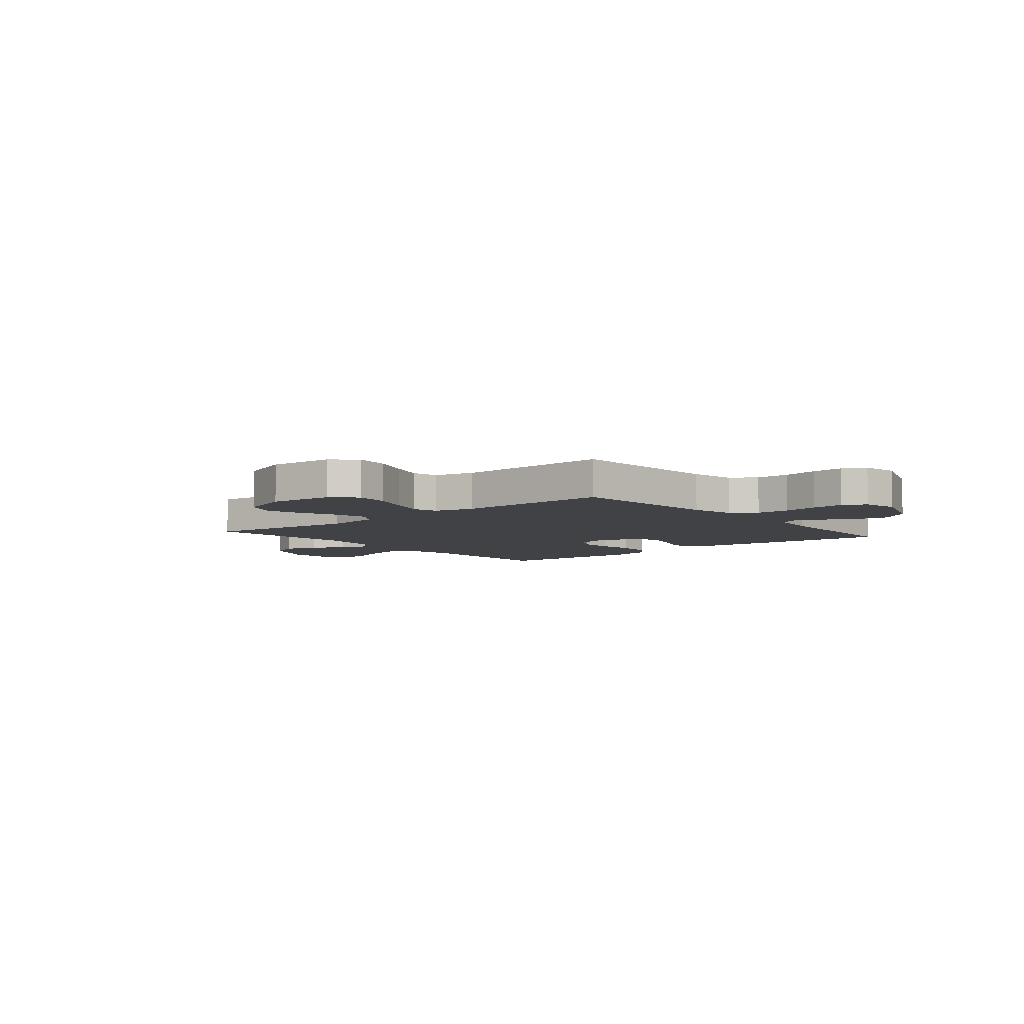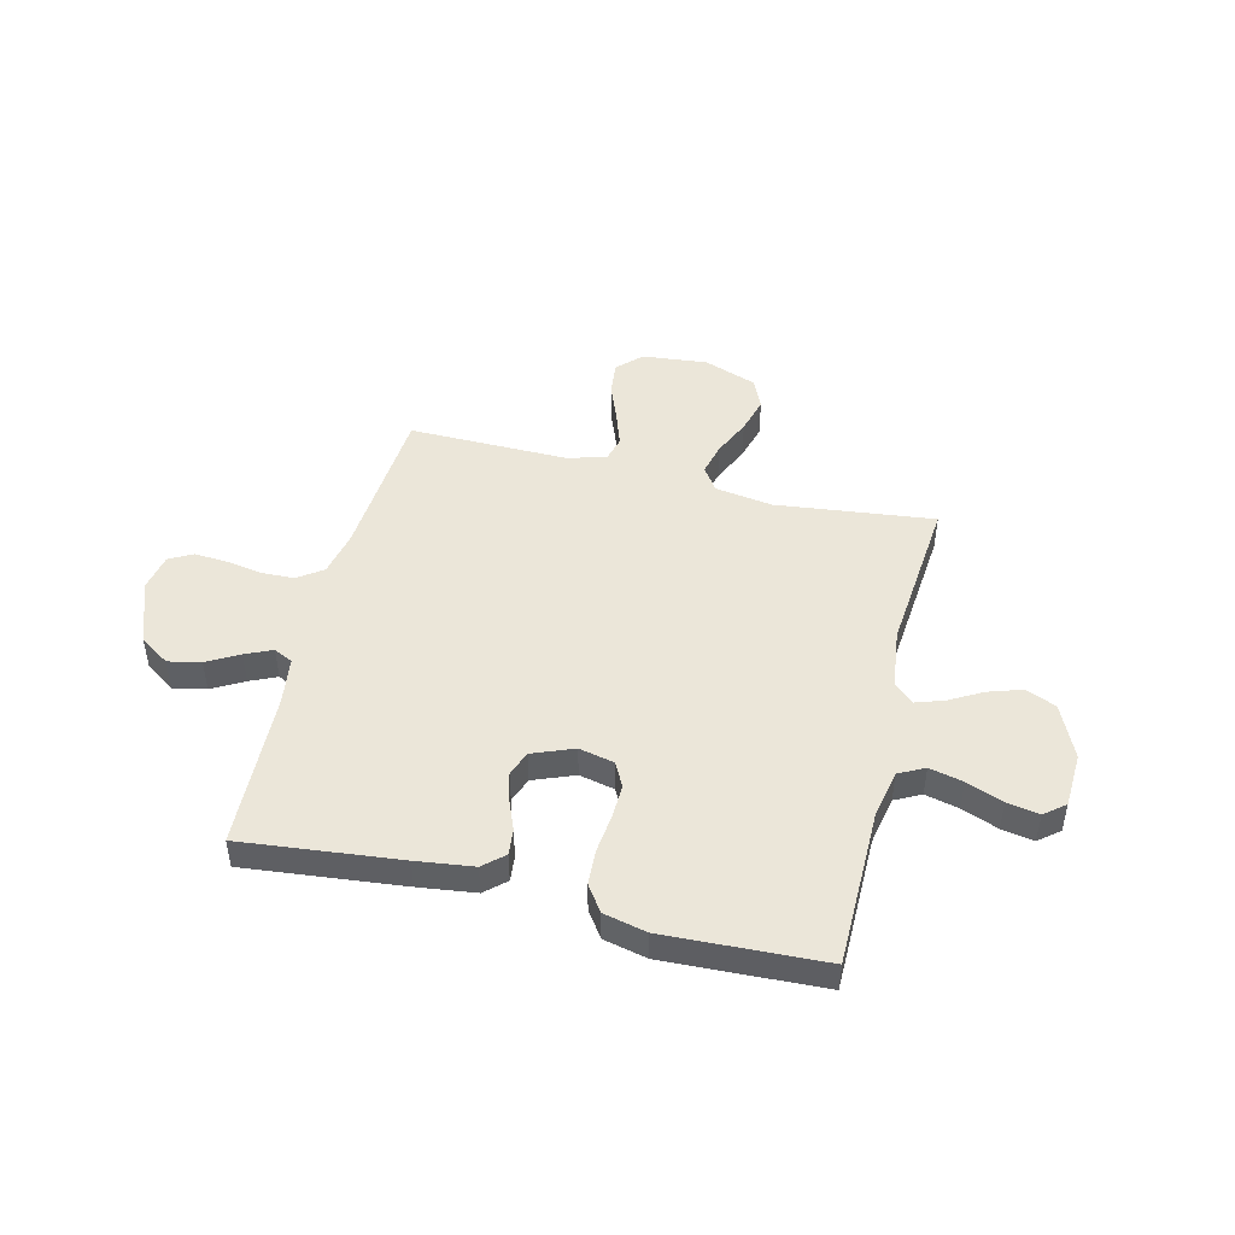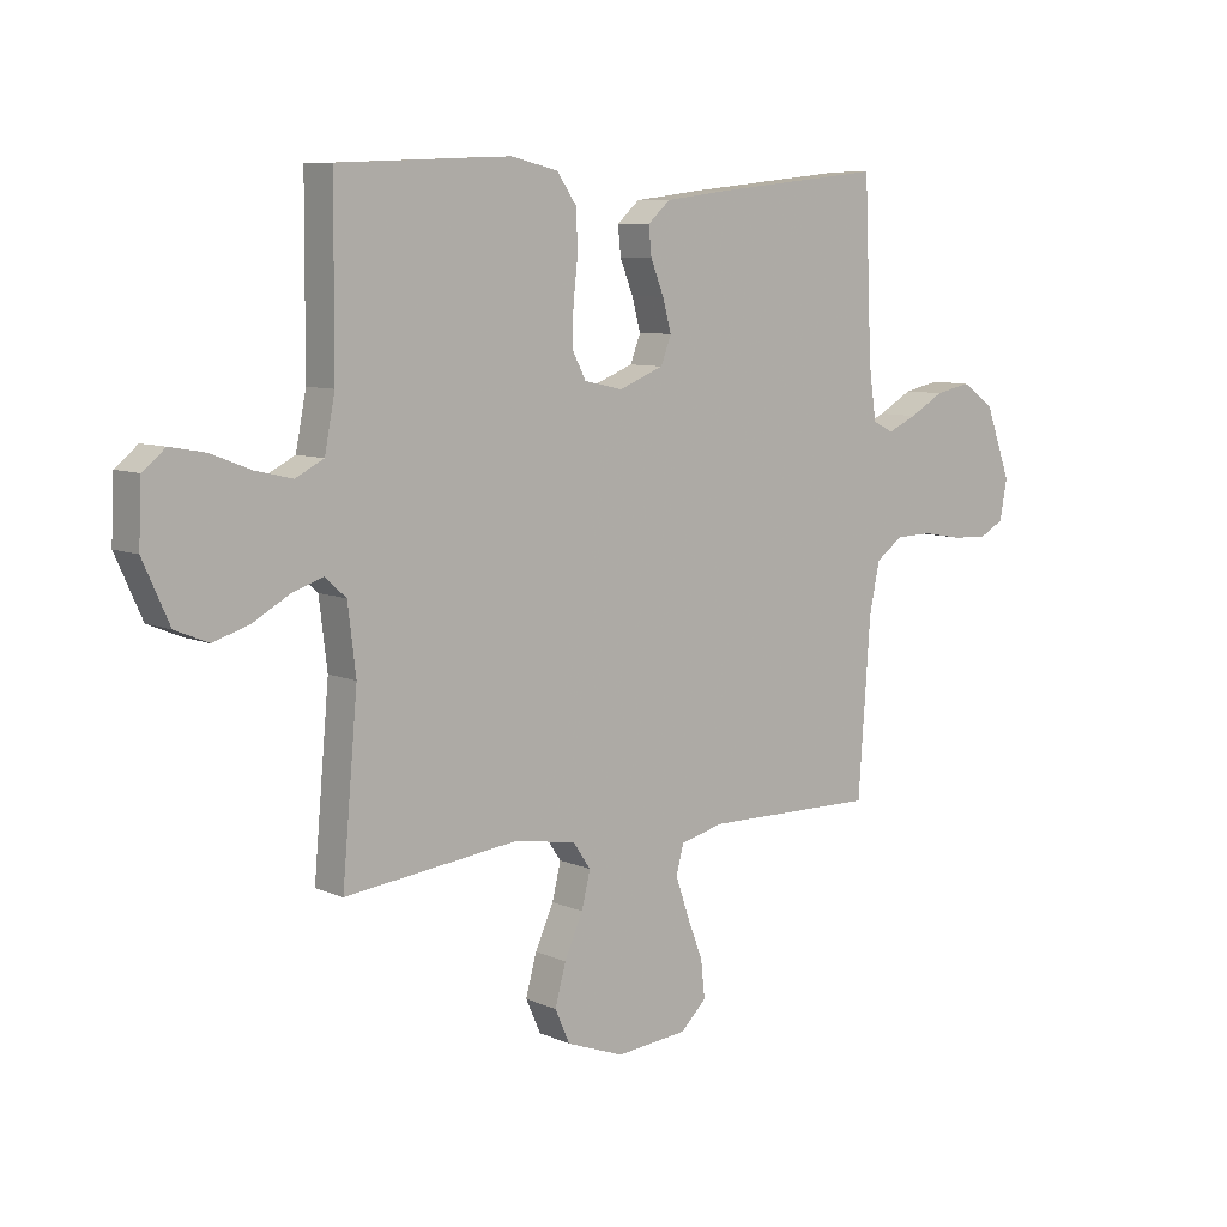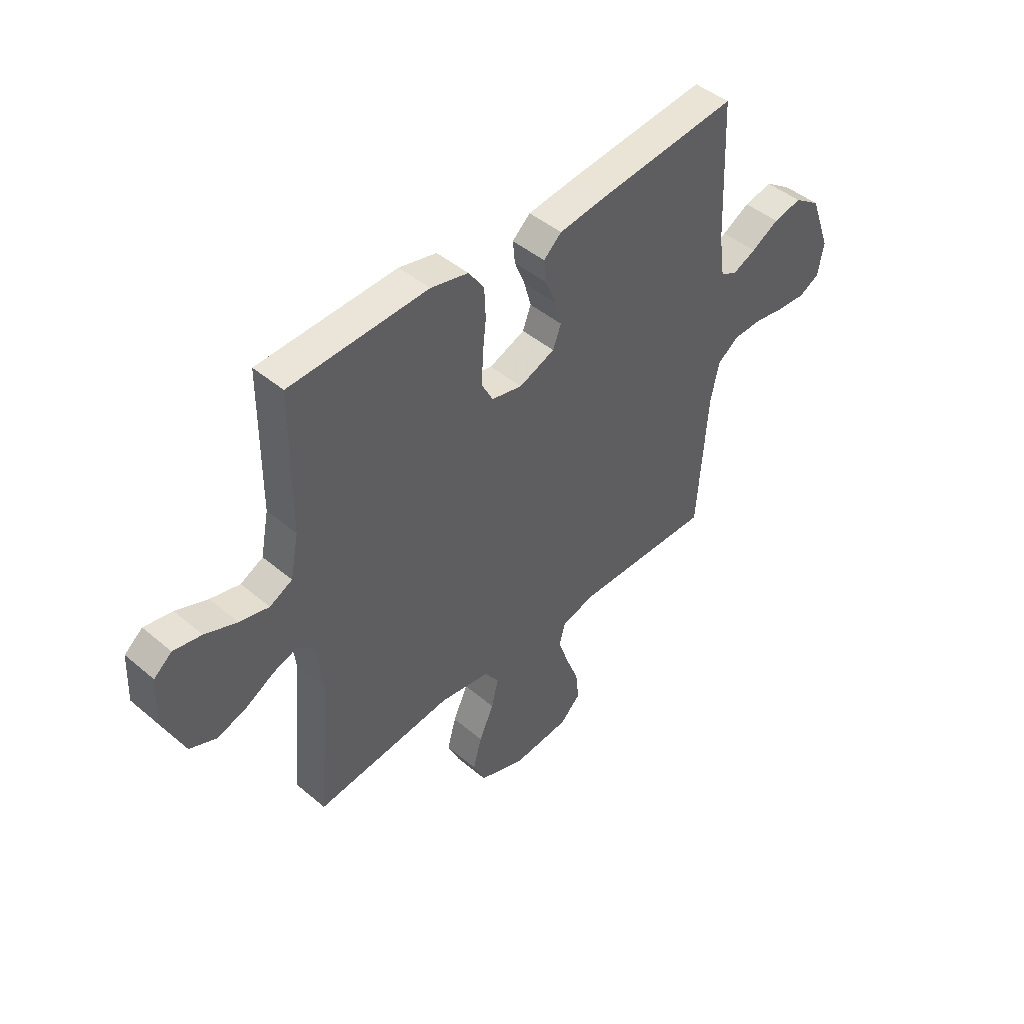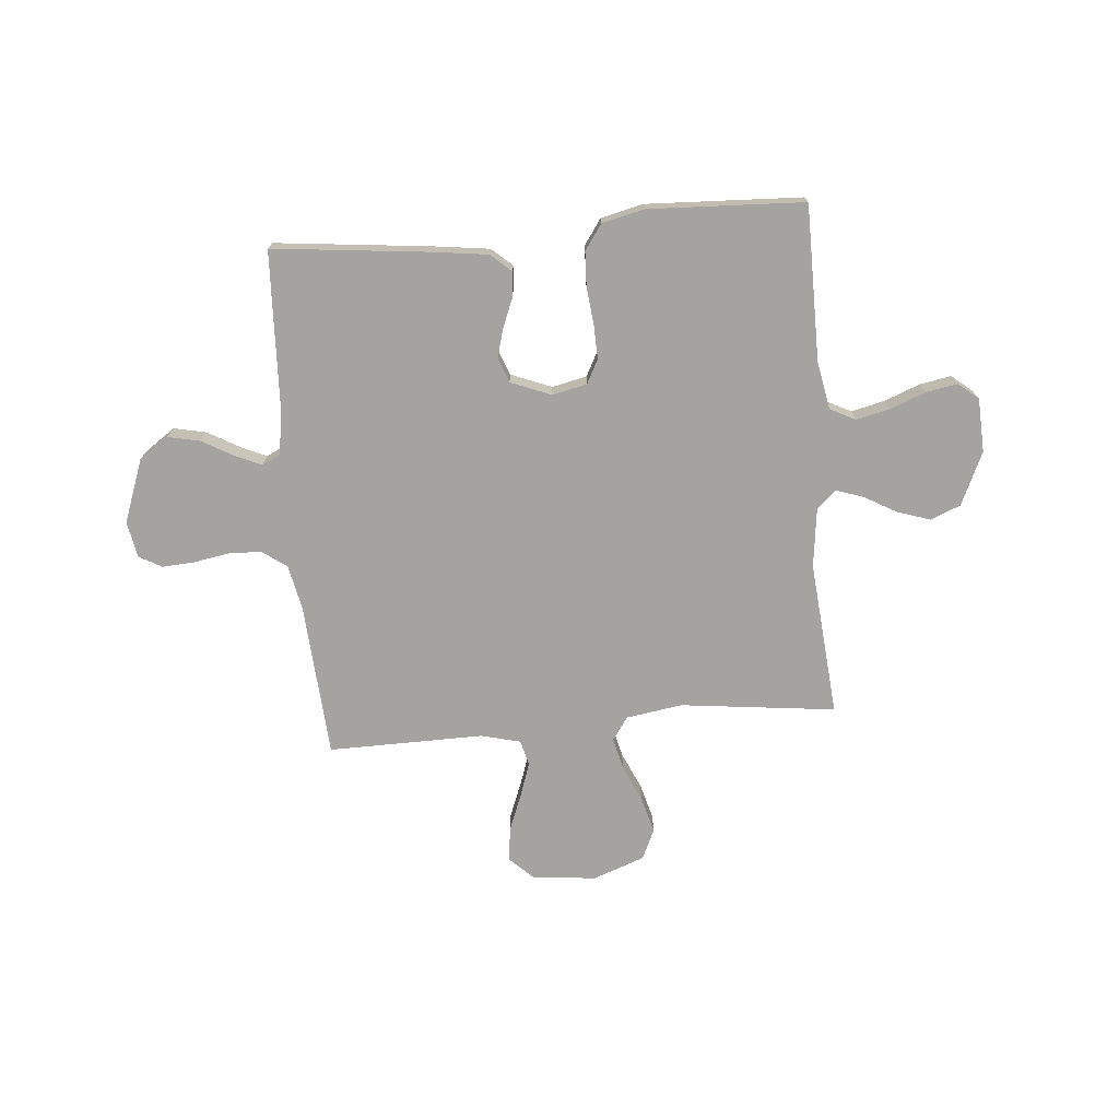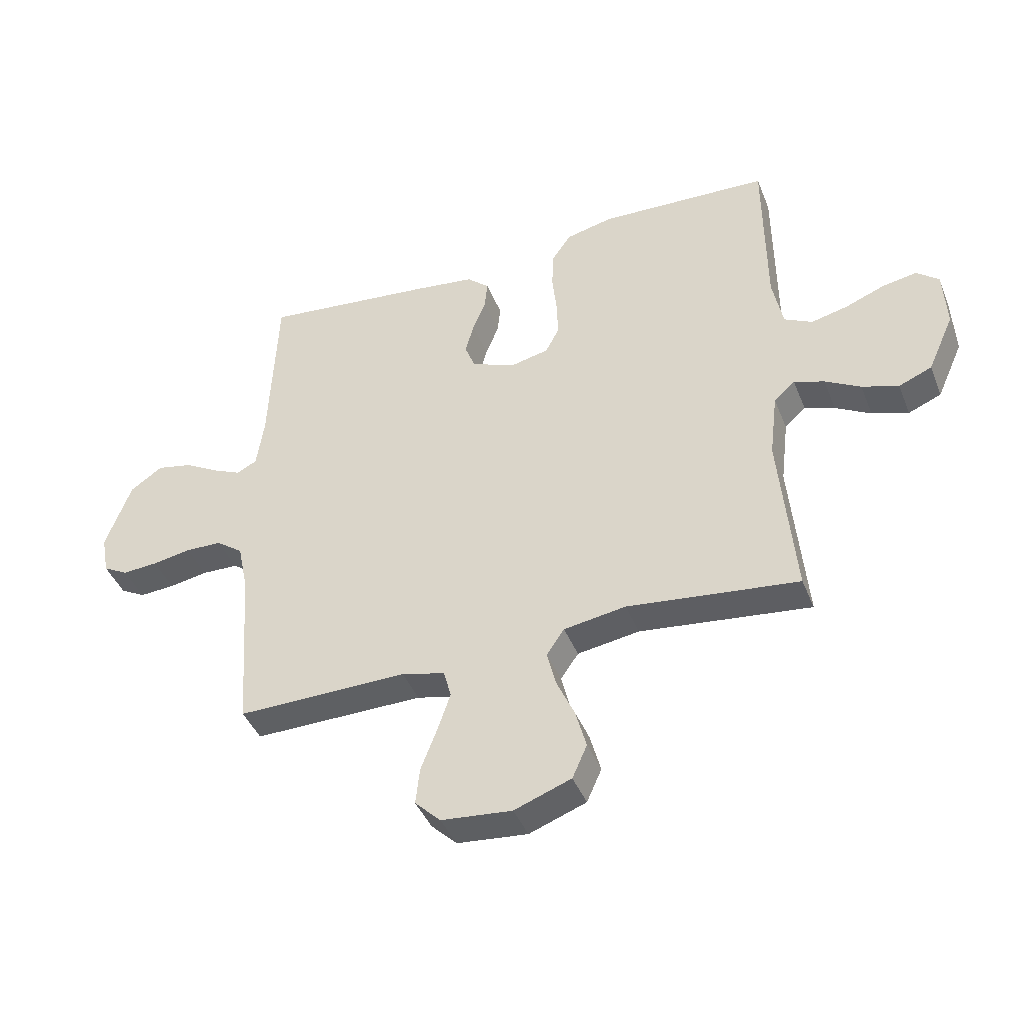
<metadata>
{"format":"obj","ext":"obj","renderer":"f3d","projection":"perspective","resolution":1024,"background":"white","views":[{"elev":-6.2,"azim":-139.9,"up":"+Y"},{"elev":47.0,"azim":13.8,"up":"+Y"},{"elev":8.1,"azim":140.1,"up":"+Z"},{"elev":45.5,"azim":134.1,"up":"+Z"},{"elev":-72.9,"azim":4.9,"up":"+Y"},{"elev":-42.0,"azim":20.8,"up":"+Z"}]}
</metadata>
<code>
v -0.5 0.07 0.5
v -0.2 0.07 0.468
v -0.092 0.07 0.454
v -0.053 0.07 0.419
v -0.058 0.07 0.37
v -0.081 0.07 0.313
v -0.096 0.07 0.258
v -0.078 0.07 0.211
v 0 0.07 0.18
v 0.067 0.07 0.195
v 0.091 0.07 0.241
v 0.089 0.07 0.306
v 0.081 0.07 0.378
v 0.084 0.07 0.445
v 0.118 0.07 0.494
v 0.2 0.07 0.513
v 0.5 0.07 0.5
v 0.502 0.07 0.2
v 0.52 0.07 0.108
v 0.569 0.07 0.083
v 0.633 0.07 0.098
v 0.702 0.07 0.125
v 0.763 0.07 0.136
v 0.802 0.07 0.104
v 0.807 0.07 0
v 0.761 0.07 -0.102
v 0.703 0.07 -0.126
v 0.639 0.07 -0.105
v 0.577 0.07 -0.07
v 0.524 0.07 -0.052
v 0.487 0.07 -0.085
v 0.473 0.07 -0.2
v 0.5 0.07 -0.5
v 0.2 0.07 -0.465
v 0.091 0.07 -0.482
v 0.06 0.07 -0.527
v 0.075 0.07 -0.589
v 0.107 0.07 -0.66
v 0.126 0.07 -0.729
v 0.1 0.07 -0.787
v 0 0.07 -0.824
v -0.124 0.07 -0.812
v -0.169 0.07 -0.768
v -0.162 0.07 -0.703
v -0.134 0.07 -0.631
v -0.111 0.07 -0.564
v -0.124 0.07 -0.515
v -0.2 0.07 -0.496
v -0.5 0.07 -0.5
v -0.521 0.07 -0.2
v -0.539 0.07 -0.114
v -0.586 0.07 -0.08
v -0.65 0.07 -0.078
v -0.718 0.07 -0.09
v -0.78 0.07 -0.094
v -0.824 0.07 -0.07
v -0.837 0.07 0
v -0.792 0.07 0.122
v -0.735 0.07 0.161
v -0.673 0.07 0.148
v -0.613 0.07 0.114
v -0.562 0.07 0.091
v -0.526 0.07 0.109
v -0.513 0.07 0.2
v -0.5 0 0.5
v -0.2 0 0.468
v -0.092 0 0.454
v -0.053 0 0.419
v -0.058 0 0.37
v -0.081 0 0.313
v -0.096 0 0.258
v -0.078 0 0.211
v 0 0 0.18
v 0.067 0 0.195
v 0.091 0 0.241
v 0.089 0 0.306
v 0.081 0 0.378
v 0.084 0 0.445
v 0.118 0 0.494
v 0.2 0 0.513
v 0.5 0 0.5
v 0.502 0 0.2
v 0.52 0 0.108
v 0.569 0 0.083
v 0.633 0 0.098
v 0.702 0 0.125
v 0.763 0 0.136
v 0.802 0 0.104
v 0.807 0 0
v 0.761 0 -0.102
v 0.703 0 -0.126
v 0.639 0 -0.105
v 0.577 0 -0.07
v 0.524 0 -0.052
v 0.487 0 -0.085
v 0.473 0 -0.2
v 0.5 0 -0.5
v 0.2 0 -0.465
v 0.091 0 -0.482
v 0.06 0 -0.527
v 0.075 0 -0.589
v 0.107 0 -0.66
v 0.126 0 -0.729
v 0.1 0 -0.787
v 0 0 -0.824
v -0.124 0 -0.812
v -0.169 0 -0.768
v -0.162 0 -0.703
v -0.134 0 -0.631
v -0.111 0 -0.564
v -0.124 0 -0.515
v -0.2 0 -0.496
v -0.5 0 -0.5
v -0.521 0 -0.2
v -0.539 0 -0.114
v -0.586 0 -0.08
v -0.65 0 -0.078
v -0.718 0 -0.09
v -0.78 0 -0.094
v -0.824 0 -0.07
v -0.837 0 0
v -0.792 0 0.122
v -0.735 0 0.161
v -0.673 0 0.148
v -0.613 0 0.114
v -0.562 0 0.091
v -0.526 0 0.109
v -0.513 0 0.2
f 59 60 61
f 58 59 61
f 57 58 61
f 56 57 61
f 55 56 61
f 54 55 61
f 53 54 61
f 52 53 61 62
f 51 52 62 63
f 48 49 50
f 51 63 64
f 50 51 64
f 48 50 64
f 47 48 64
f 43 44 45
f 42 43 45
f 41 42 45
f 40 41 45
f 39 40 45
f 38 39 45
f 37 38 45
f 36 37 45 46
f 35 36 46 47
f 32 33 34
f 35 47 64
f 34 35 64
f 32 34 64
f 31 32 64
f 27 28 29
f 26 27 29
f 25 26 29
f 24 25 29
f 23 24 29
f 22 23 29
f 21 22 29
f 20 21 29 30
f 30 31 64
f 20 30 64
f 19 20 64
f 16 17 18
f 15 16 18
f 14 15 18
f 13 14 18
f 12 13 18
f 11 12 18 19
f 4 5 6
f 3 4 6
f 2 3 6
f 1 2 6
f 64 1 6
f 64 6 7
f 10 11 19
f 9 10 19
f 9 19 64
f 8 9 64
f 7 8 64
f 125 124 123
f 125 123 122
f 125 122 121
f 125 121 120
f 125 120 119
f 125 119 118
f 125 118 117
f 126 125 117 116
f 127 126 116 115
f 114 113 112
f 128 127 115
f 128 115 114
f 128 114 112
f 128 112 111
f 109 108 107
f 109 107 106
f 109 106 105
f 109 105 104
f 109 104 103
f 109 103 102
f 109 102 101
f 110 109 101 100
f 111 110 100 99
f 98 97 96
f 128 111 99
f 128 99 98
f 128 98 96
f 128 96 95
f 93 92 91
f 93 91 90
f 93 90 89
f 93 89 88
f 93 88 87
f 93 87 86
f 93 86 85
f 94 93 85 84
f 128 95 94
f 128 94 84
f 128 84 83
f 82 81 80
f 82 80 79
f 82 79 78
f 82 78 77
f 82 77 76
f 83 82 76 75
f 70 69 68
f 70 68 67
f 70 67 66
f 70 66 65
f 70 65 128
f 71 70 128
f 83 75 74
f 83 74 73
f 128 83 73
f 128 73 72
f 128 72 71
f 1 65 66 2
f 2 66 67 3
f 3 67 68 4
f 4 68 69 5
f 5 69 70 6
f 6 70 71 7
f 7 71 72 8
f 8 72 73 9
f 9 73 74 10
f 10 74 75 11
f 11 75 76 12
f 12 76 77 13
f 13 77 78 14
f 14 78 79 15
f 15 79 80 16
f 16 80 81 17
f 17 81 82 18
f 18 82 83 19
f 19 83 84 20
f 20 84 85 21
f 21 85 86 22
f 22 86 87 23
f 23 87 88 24
f 24 88 89 25
f 25 89 90 26
f 26 90 91 27
f 27 91 92 28
f 28 92 93 29
f 29 93 94 30
f 30 94 95 31
f 31 95 96 32
f 32 96 97 33
f 33 97 98 34
f 34 98 99 35
f 35 99 100 36
f 36 100 101 37
f 37 101 102 38
f 38 102 103 39
f 39 103 104 40
f 40 104 105 41
f 41 105 106 42
f 42 106 107 43
f 43 107 108 44
f 44 108 109 45
f 45 109 110 46
f 46 110 111 47
f 47 111 112 48
f 48 112 113 49
f 49 113 114 50
f 50 114 115 51
f 51 115 116 52
f 52 116 117 53
f 53 117 118 54
f 54 118 119 55
f 55 119 120 56
f 56 120 121 57
f 57 121 122 58
f 58 122 123 59
f 59 123 124 60
f 60 124 125 61
f 61 125 126 62
f 62 126 127 63
f 63 127 128 64
f 64 128 65 1

</code>
